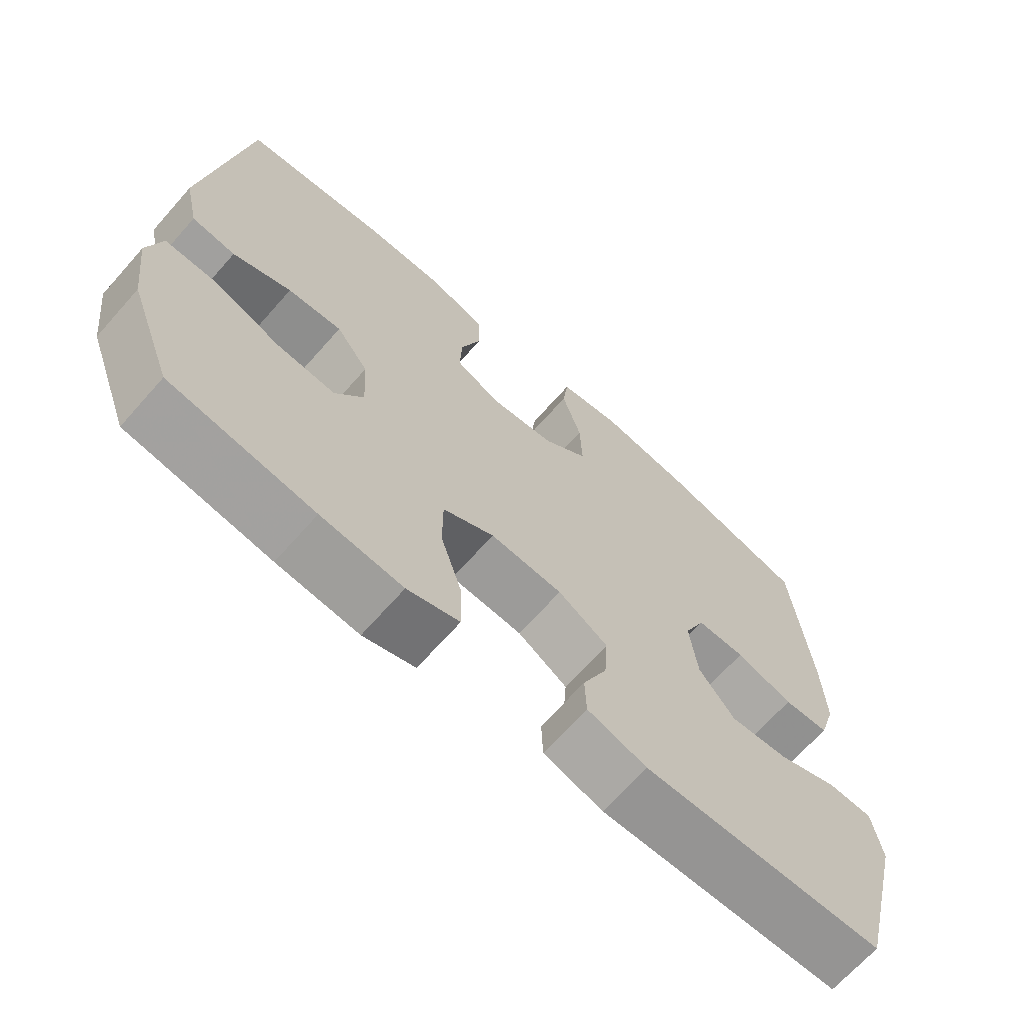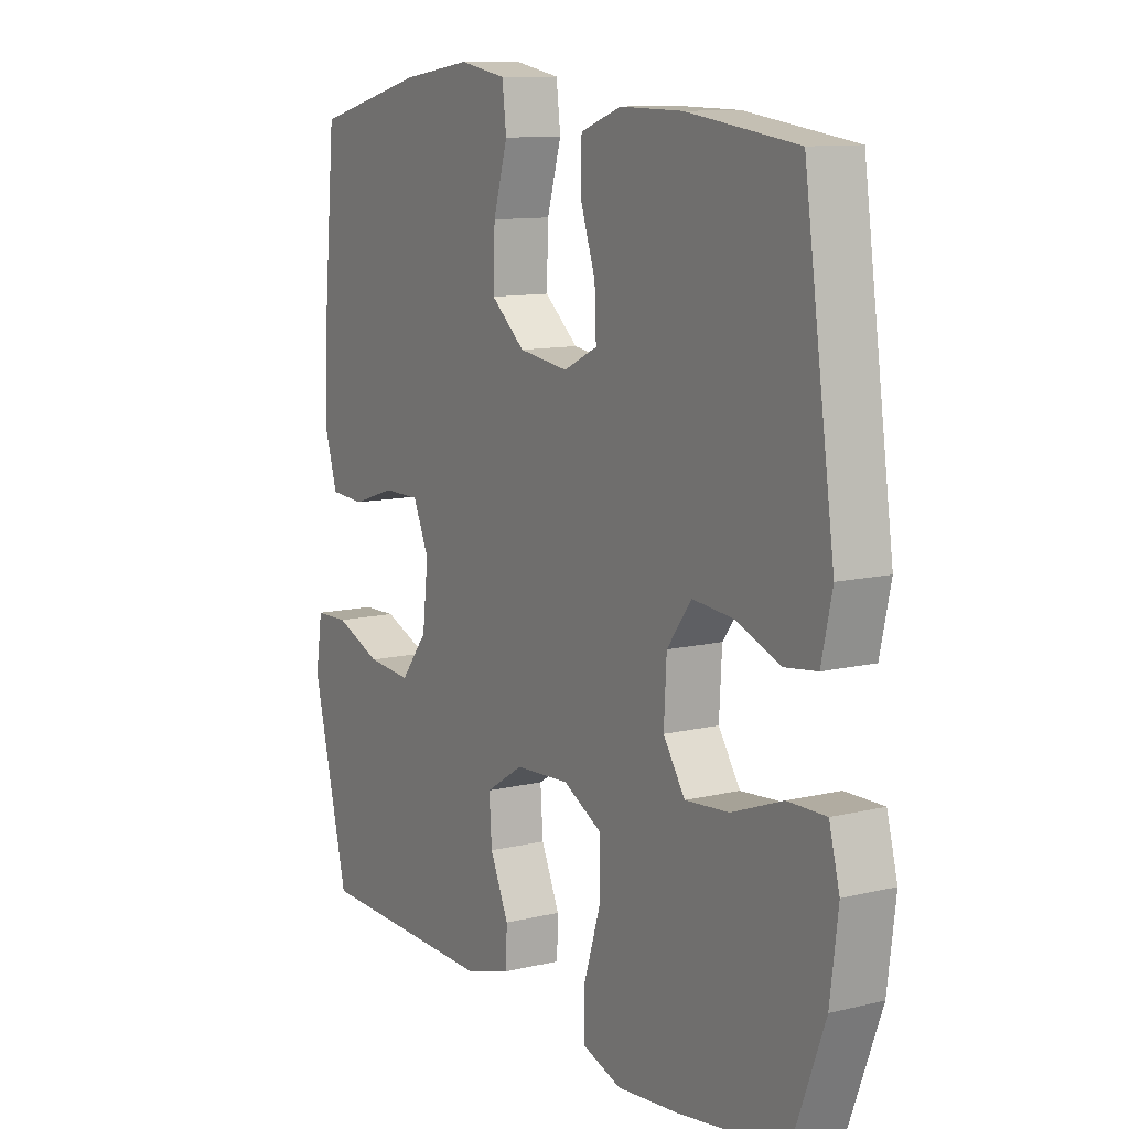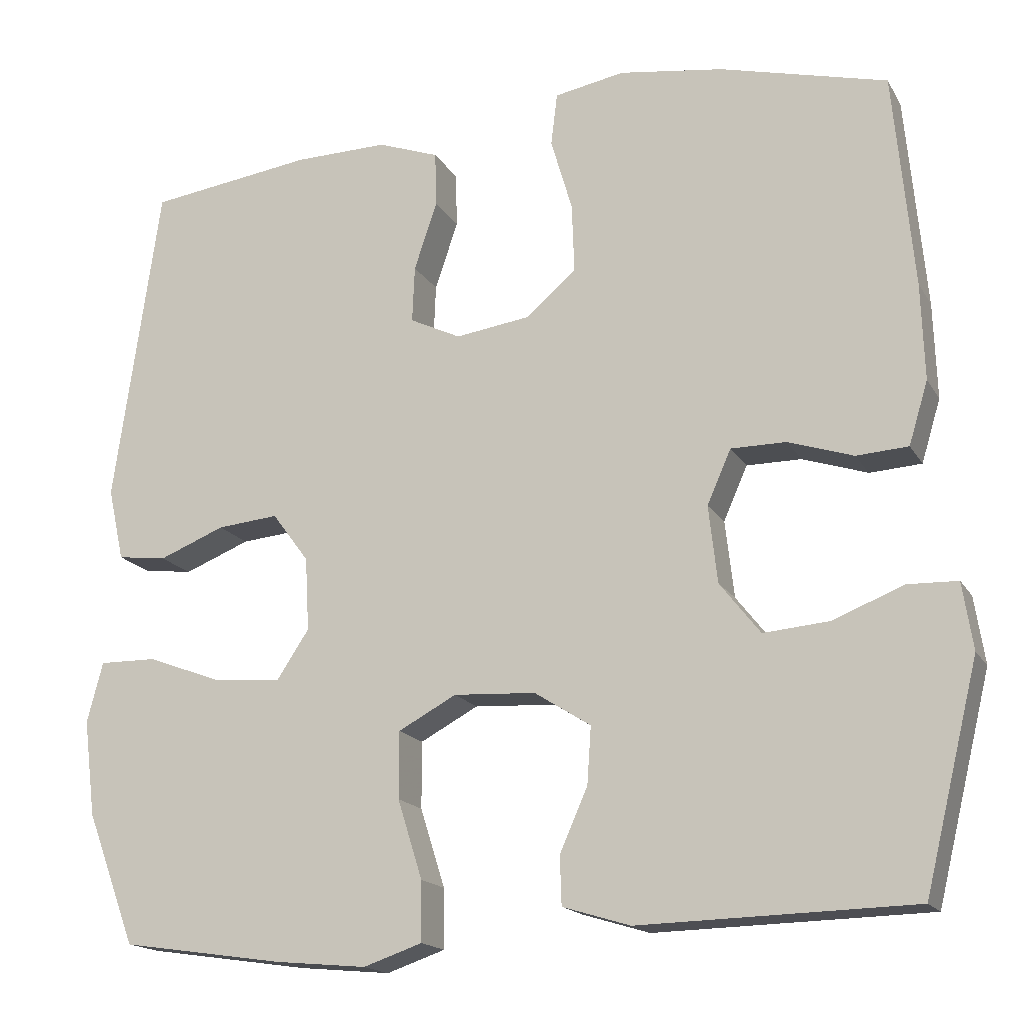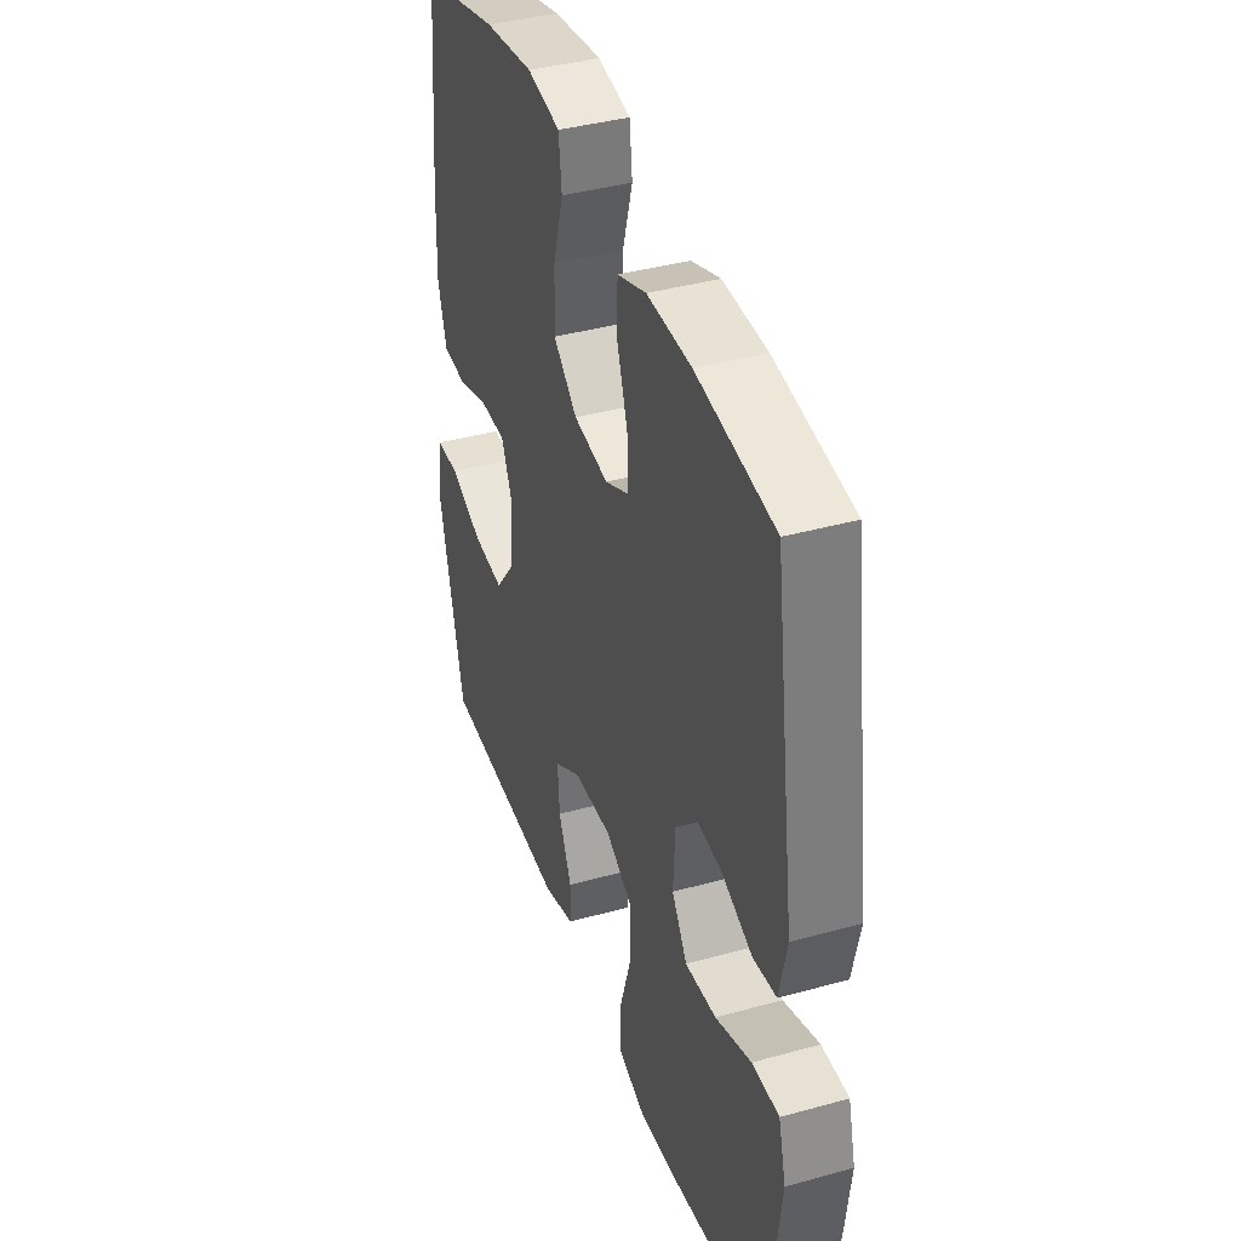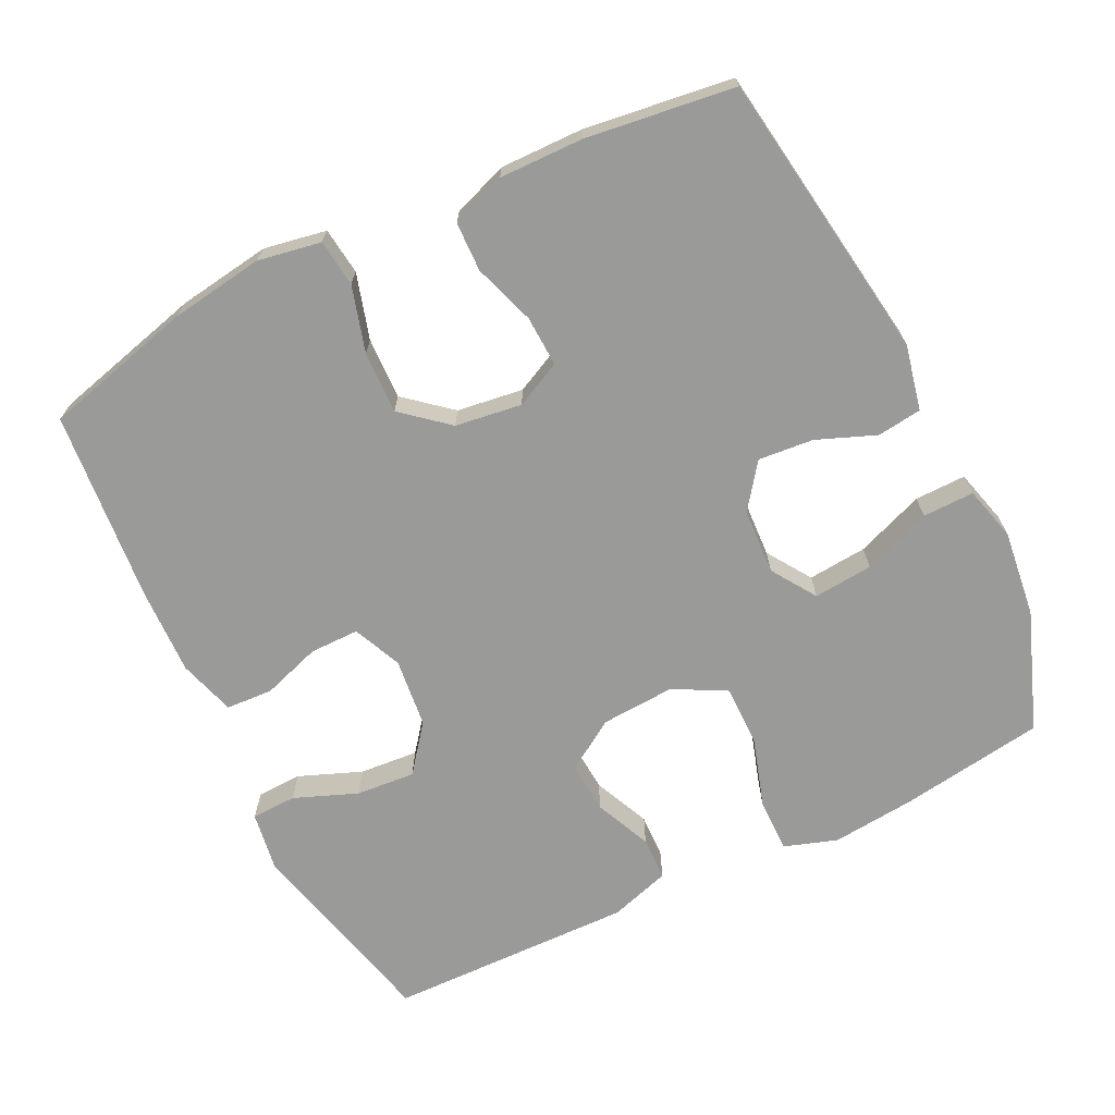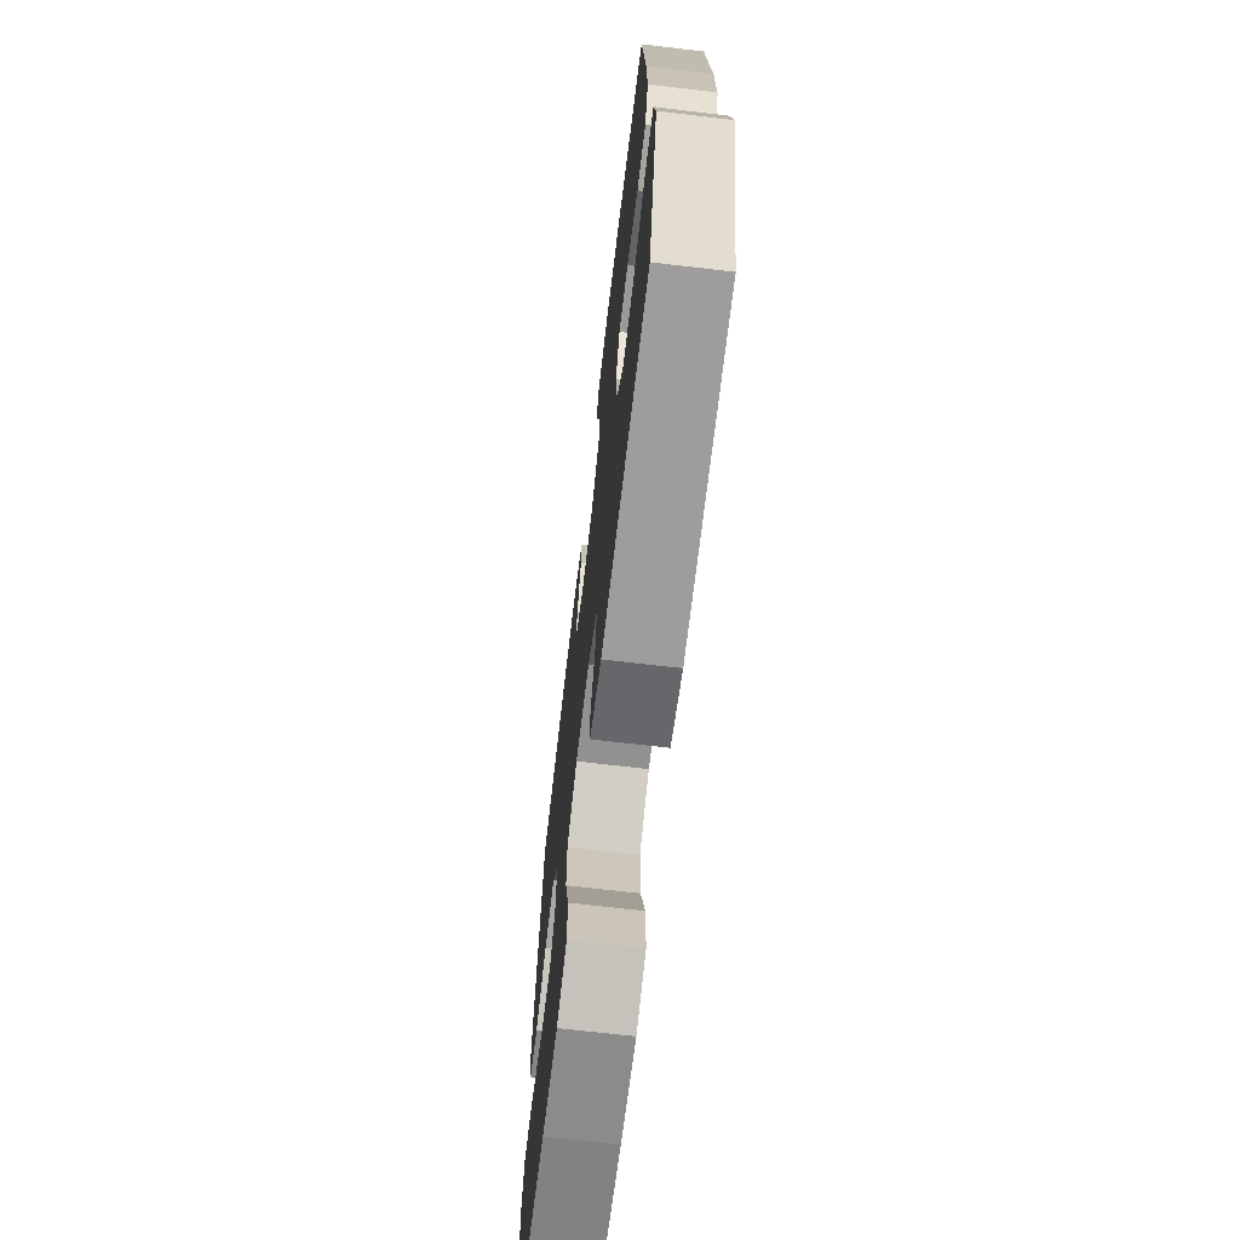
<metadata>
{"format":"obj","ext":"obj","renderer":"f3d","projection":"perspective","resolution":1024,"background":"white","views":[{"elev":-67.9,"azim":138.5,"up":"+Z"},{"elev":10.9,"azim":59.0,"up":"+Z"},{"elev":-16.9,"azim":-158.8,"up":"+Z"},{"elev":39.6,"azim":71.0,"up":"+Z"},{"elev":-69.2,"azim":26.2,"up":"+Y"},{"elev":-69.2,"azim":-96.7,"up":"+Z"}]}
</metadata>
<code>
v 0.5 0.07 -0.5
v 0.296 0.07 -0.53
v 0.18 0.07 -0.541
v 0.106 0.07 -0.516
v 0.107 0.07 -0.441
v 0.138 0.07 -0.342
v 0.138 0.07 -0.258
v 0.065 0.07 -0.219
v -0.038 0.07 -0.225
v -0.109 0.07 -0.27
v -0.104 0.07 -0.342
v -0.069 0.07 -0.421
v -0.071 0.07 -0.482
v -0.156 0.07 -0.508
v -0.5 0.07 -0.5
v -0.568 0.07 -0.221
v -0.555 0.07 -0.137
v -0.492 0.07 -0.135
v -0.404 0.07 -0.17
v -0.321 0.07 -0.177
v -0.27 0.07 -0.112
v -0.259 0.07 -0.015
v -0.289 0.07 0.053
v -0.358 0.07 0.053
v -0.44 0.07 0.026
v -0.505 0.07 0.03
v -0.529 0.07 0.109
v -0.525 0.07 0.23
v -0.5 0.07 0.5
v -0.29 0.07 0.554
v -0.159 0.07 0.573
v -0.071 0.07 0.557
v -0.063 0.07 0.491
v -0.09 0.07 0.399
v -0.093 0.07 0.312
v -0.029 0.07 0.258
v 0.064 0.07 0.245
v 0.128 0.07 0.276
v 0.125 0.07 0.347
v 0.096 0.07 0.433
v 0.098 0.07 0.502
v 0.175 0.07 0.53
v 0.293 0.07 0.528
v 0.5 0.07 0.5
v 0.558 0.07 0.094
v 0.538 0.07 0.003
v 0.476 0.07 -0.005
v 0.393 0.07 0.028
v 0.316 0.07 0.035
v 0.27 0.07 -0.027
v 0.265 0.07 -0.119
v 0.306 0.07 -0.181
v 0.389 0.07 -0.174
v 0.485 0.07 -0.138
v 0.557 0.07 -0.137
v 0.577 0.07 -0.213
v 0.562 0.07 -0.334
v 0.5 0 -0.5
v 0.296 0 -0.53
v 0.18 0 -0.541
v 0.106 0 -0.516
v 0.107 0 -0.441
v 0.138 0 -0.342
v 0.138 0 -0.258
v 0.065 0 -0.219
v -0.038 0 -0.225
v -0.109 0 -0.27
v -0.104 0 -0.342
v -0.069 0 -0.421
v -0.071 0 -0.482
v -0.156 0 -0.508
v -0.5 0 -0.5
v -0.568 0 -0.221
v -0.555 0 -0.137
v -0.492 0 -0.135
v -0.404 0 -0.17
v -0.321 0 -0.177
v -0.27 0 -0.112
v -0.259 0 -0.015
v -0.289 0 0.053
v -0.358 0 0.053
v -0.44 0 0.026
v -0.505 0 0.03
v -0.529 0 0.109
v -0.525 0 0.23
v -0.5 0 0.5
v -0.29 0 0.554
v -0.159 0 0.573
v -0.071 0 0.557
v -0.063 0 0.491
v -0.09 0 0.399
v -0.093 0 0.312
v -0.029 0 0.258
v 0.064 0 0.245
v 0.128 0 0.276
v 0.125 0 0.347
v 0.096 0 0.433
v 0.098 0 0.502
v 0.175 0 0.53
v 0.293 0 0.528
v 0.5 0 0.5
v 0.558 0 0.094
v 0.538 0 0.003
v 0.476 0 -0.005
v 0.393 0 0.028
v 0.316 0 0.035
v 0.27 0 -0.027
v 0.265 0 -0.119
v 0.306 0 -0.181
v 0.389 0 -0.174
v 0.485 0 -0.138
v 0.557 0 -0.137
v 0.577 0 -0.213
v 0.562 0 -0.334
f 4 5 6
f 3 4 6
f 2 3 6
f 1 2 6
f 57 1 6
f 56 57 6
f 55 56 6
f 54 55 6
f 53 54 6
f 52 53 6 7
f 51 52 7 8
f 50 51 8 9
f 49 50 9 10
f 46 47 48
f 45 46 48
f 44 45 48
f 43 44 48
f 42 43 48
f 41 42 48
f 40 41 48
f 39 40 48
f 38 39 48 49
f 37 38 49 10
f 32 33 34
f 31 32 34
f 30 31 34
f 29 30 34
f 28 29 34
f 27 28 34
f 26 27 34
f 25 26 34
f 24 25 34
f 23 24 34 35
f 22 23 35 36
f 17 18 19
f 16 17 19
f 15 16 19
f 14 15 19
f 13 14 19
f 12 13 19
f 11 12 19
f 10 11 19 20
f 36 37 10
f 22 36 10
f 21 22 10
f 10 20 21
f 63 62 61
f 63 61 60
f 63 60 59
f 63 59 58
f 63 58 114
f 63 114 113
f 63 113 112
f 63 112 111
f 63 111 110
f 64 63 110 109
f 65 64 109 108
f 66 65 108 107
f 67 66 107 106
f 105 104 103
f 105 103 102
f 105 102 101
f 105 101 100
f 105 100 99
f 105 99 98
f 105 98 97
f 105 97 96
f 106 105 96 95
f 67 106 95 94
f 91 90 89
f 91 89 88
f 91 88 87
f 91 87 86
f 91 86 85
f 91 85 84
f 91 84 83
f 91 83 82
f 91 82 81
f 92 91 81 80
f 93 92 80 79
f 76 75 74
f 76 74 73
f 76 73 72
f 76 72 71
f 76 71 70
f 76 70 69
f 76 69 68
f 77 76 68 67
f 67 94 93
f 67 93 79
f 67 79 78
f 78 77 67
f 1 58 59 2
f 2 59 60 3
f 3 60 61 4
f 4 61 62 5
f 5 62 63 6
f 6 63 64 7
f 7 64 65 8
f 8 65 66 9
f 9 66 67 10
f 10 67 68 11
f 11 68 69 12
f 12 69 70 13
f 13 70 71 14
f 14 71 72 15
f 15 72 73 16
f 16 73 74 17
f 17 74 75 18
f 18 75 76 19
f 19 76 77 20
f 20 77 78 21
f 21 78 79 22
f 22 79 80 23
f 23 80 81 24
f 24 81 82 25
f 25 82 83 26
f 26 83 84 27
f 27 84 85 28
f 28 85 86 29
f 29 86 87 30
f 30 87 88 31
f 31 88 89 32
f 32 89 90 33
f 33 90 91 34
f 34 91 92 35
f 35 92 93 36
f 36 93 94 37
f 37 94 95 38
f 38 95 96 39
f 39 96 97 40
f 40 97 98 41
f 41 98 99 42
f 42 99 100 43
f 43 100 101 44
f 44 101 102 45
f 45 102 103 46
f 46 103 104 47
f 47 104 105 48
f 48 105 106 49
f 49 106 107 50
f 50 107 108 51
f 51 108 109 52
f 52 109 110 53
f 53 110 111 54
f 54 111 112 55
f 55 112 113 56
f 56 113 114 57
f 57 114 58 1

</code>
